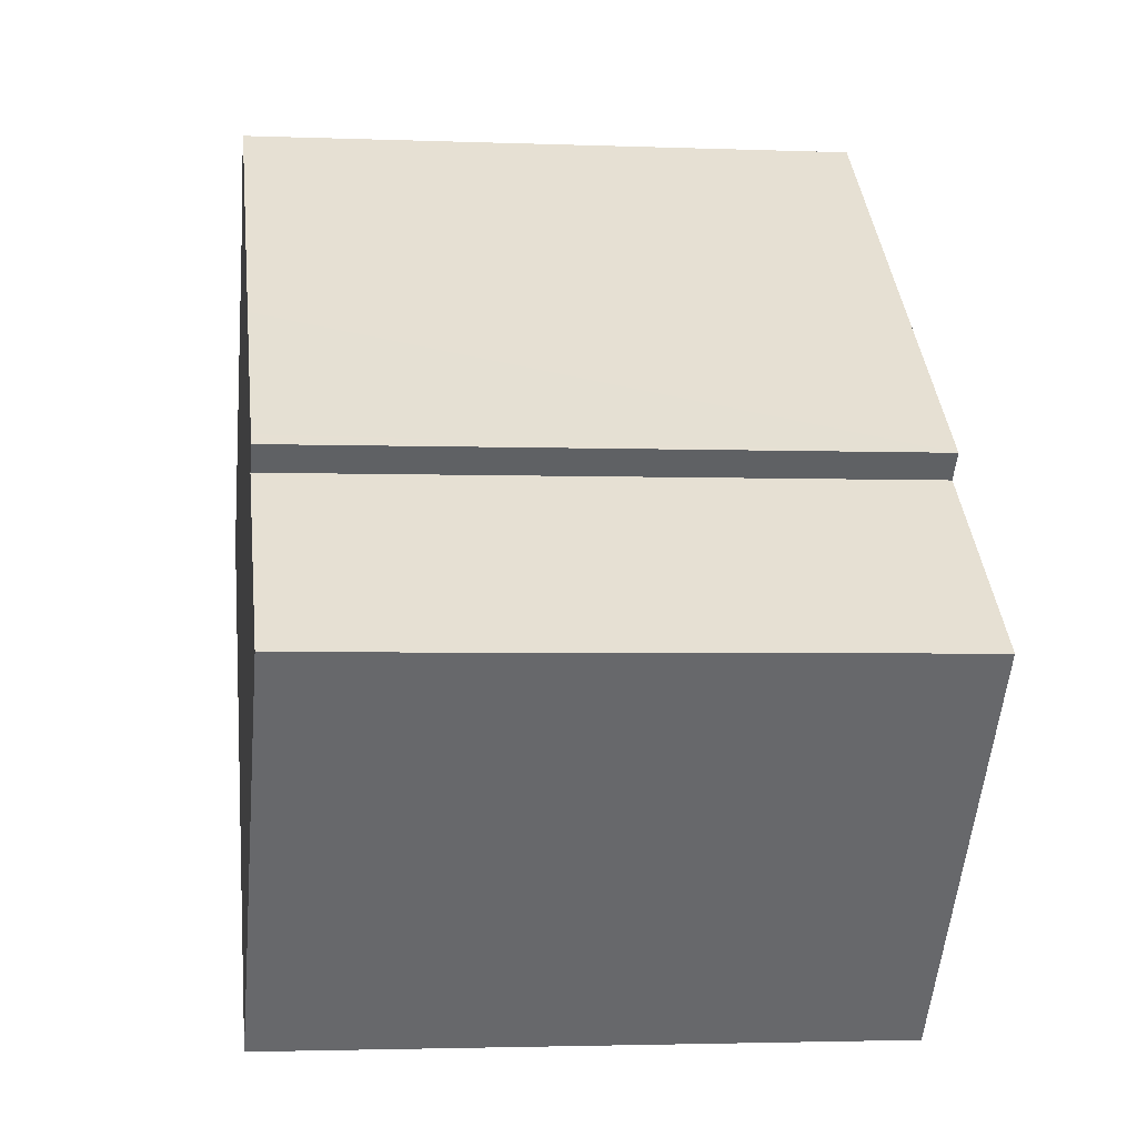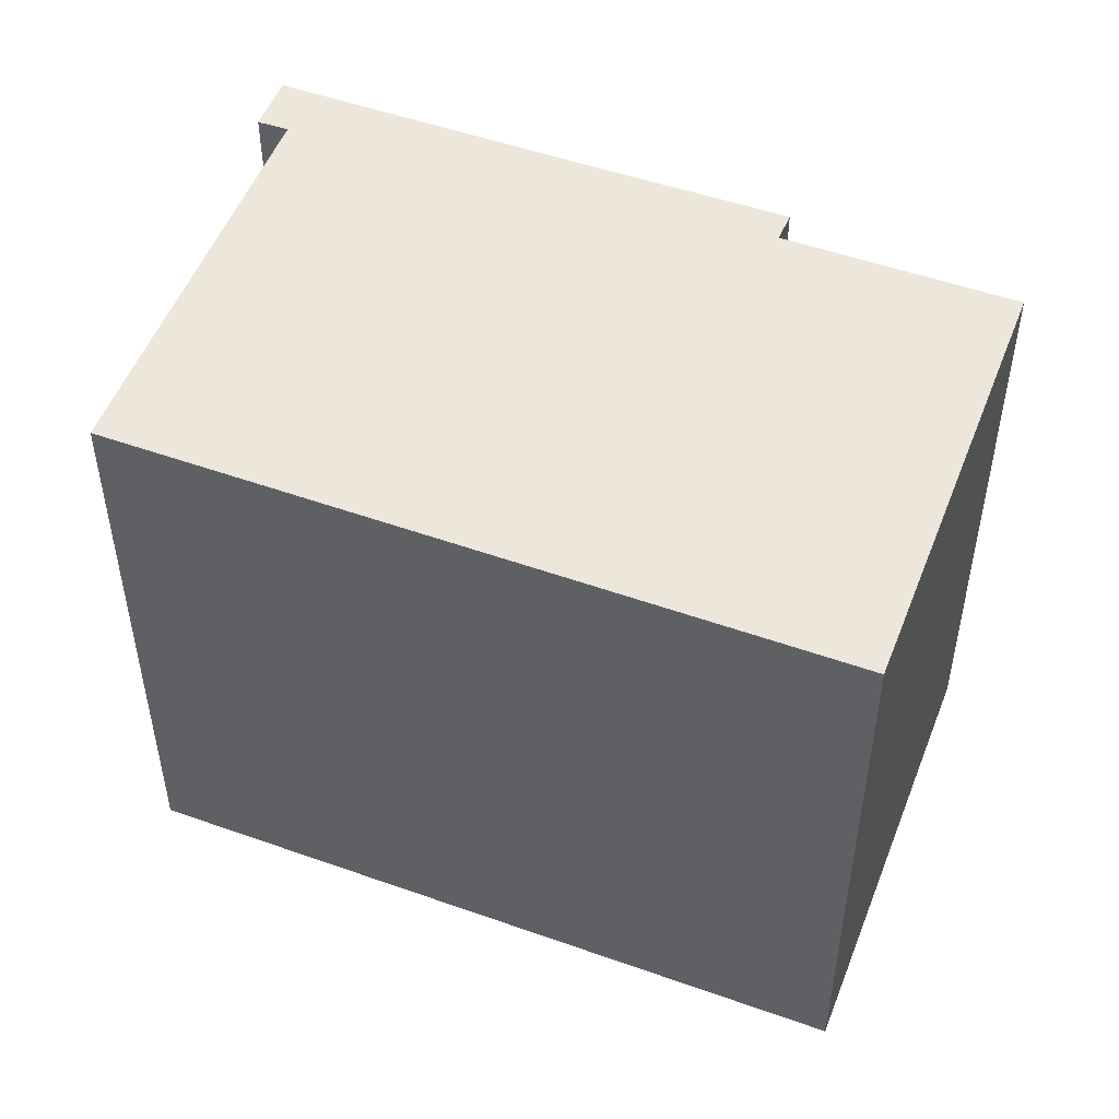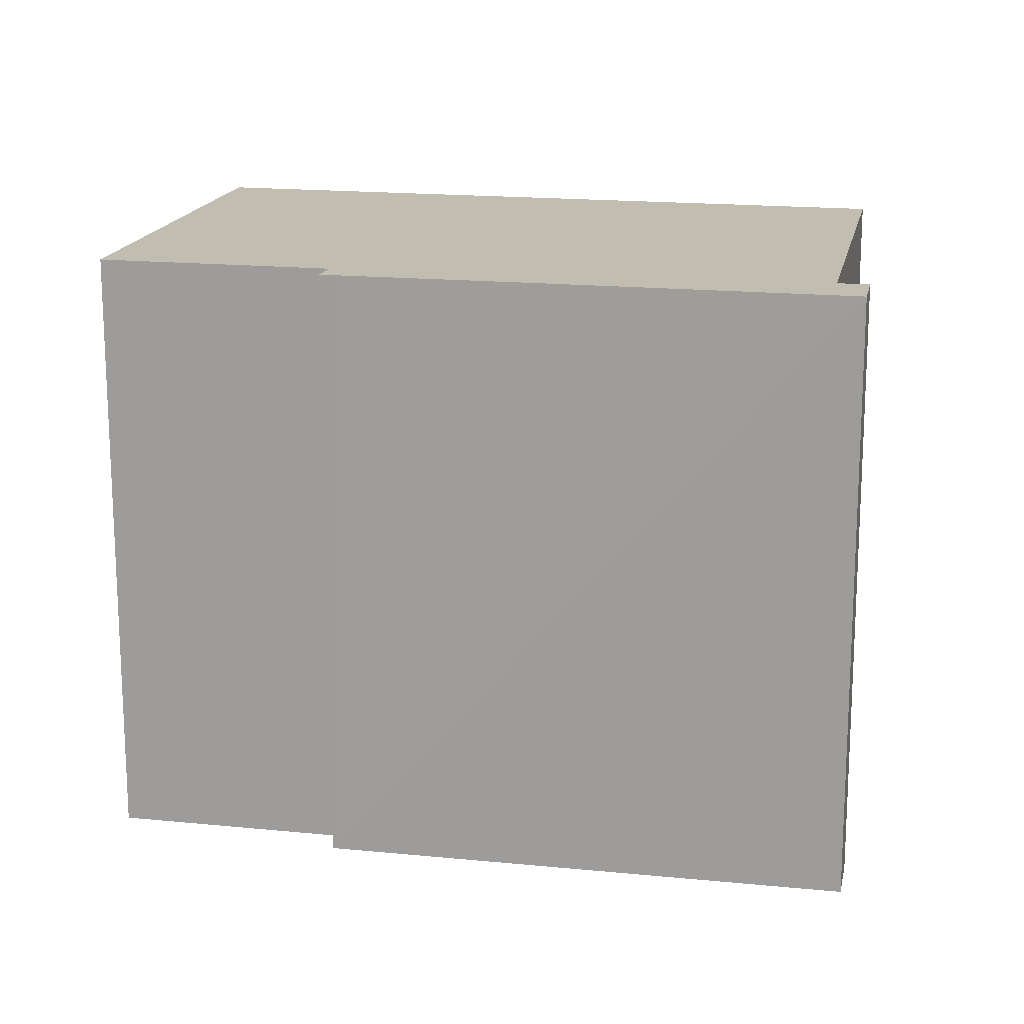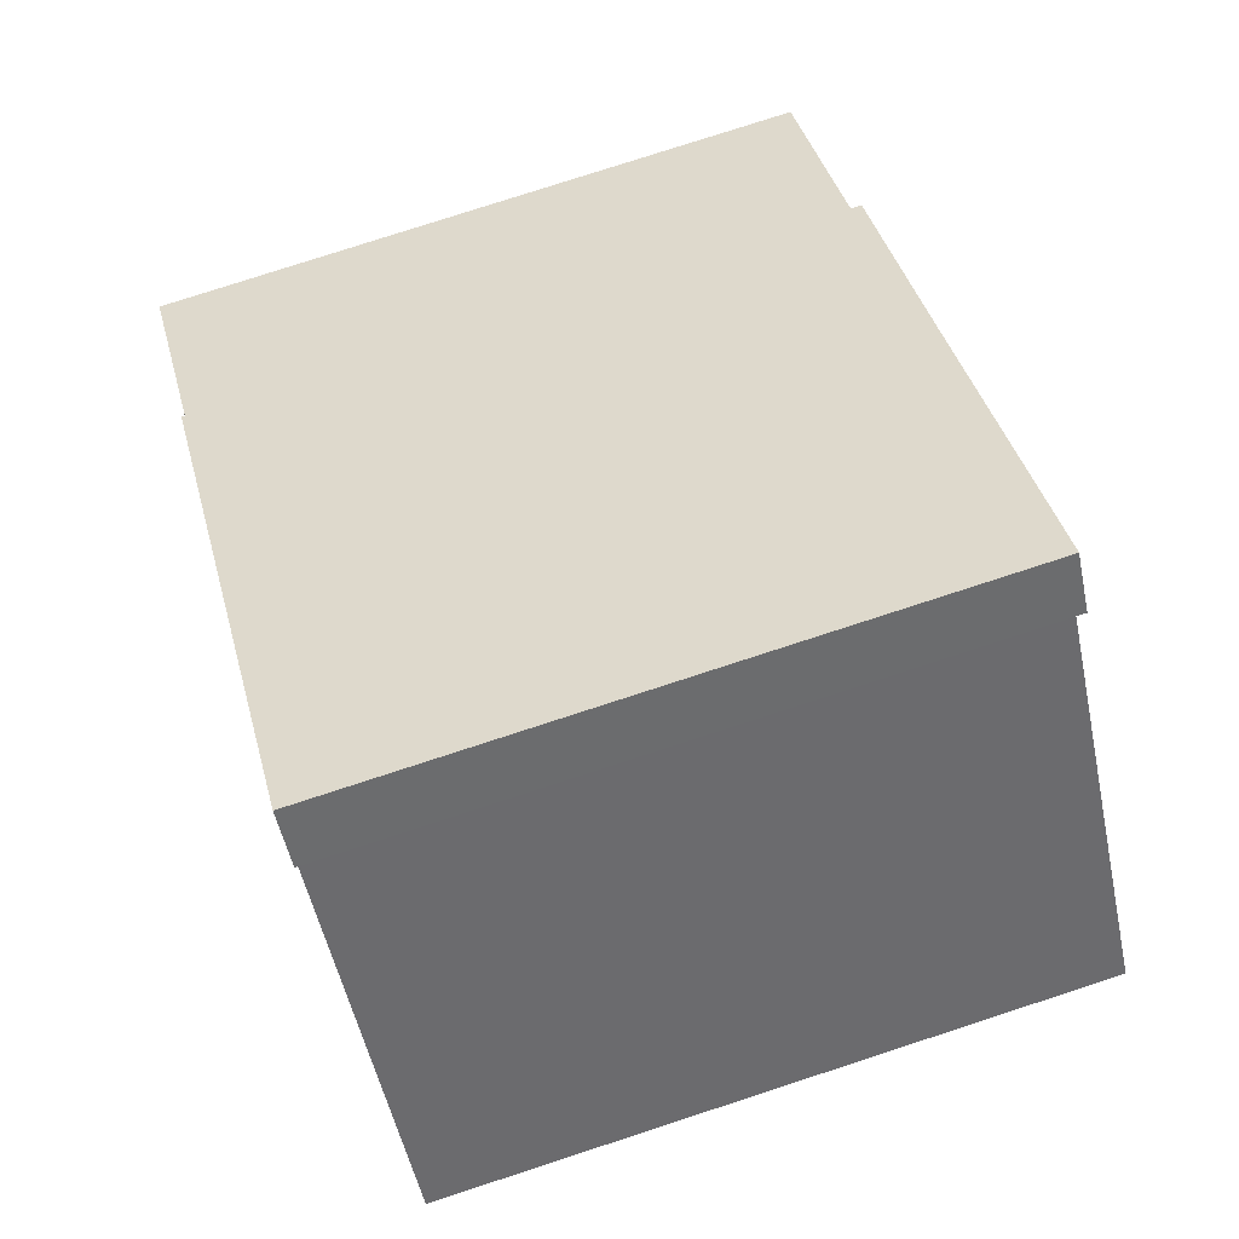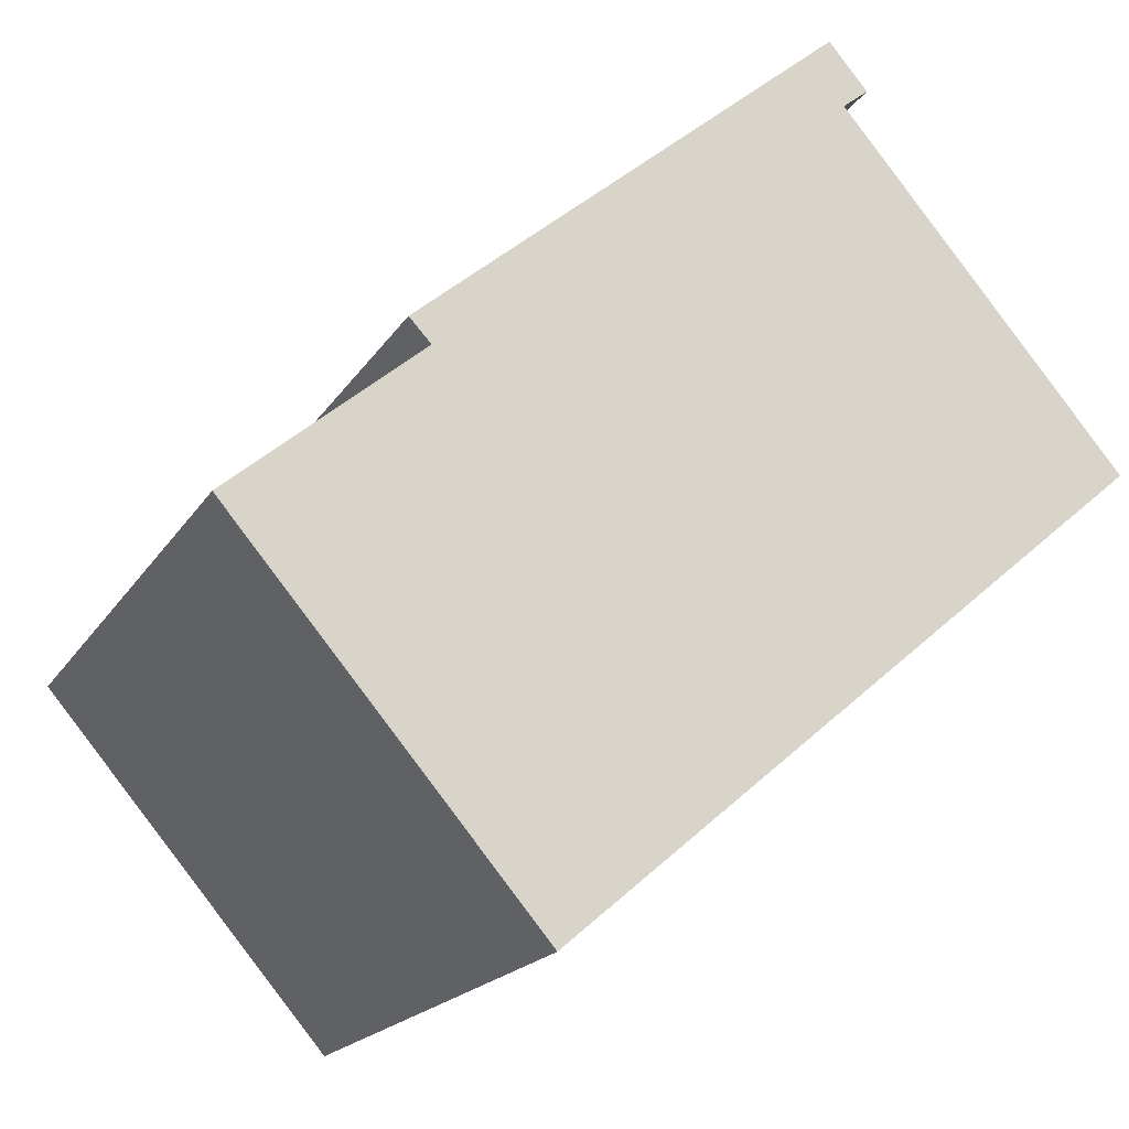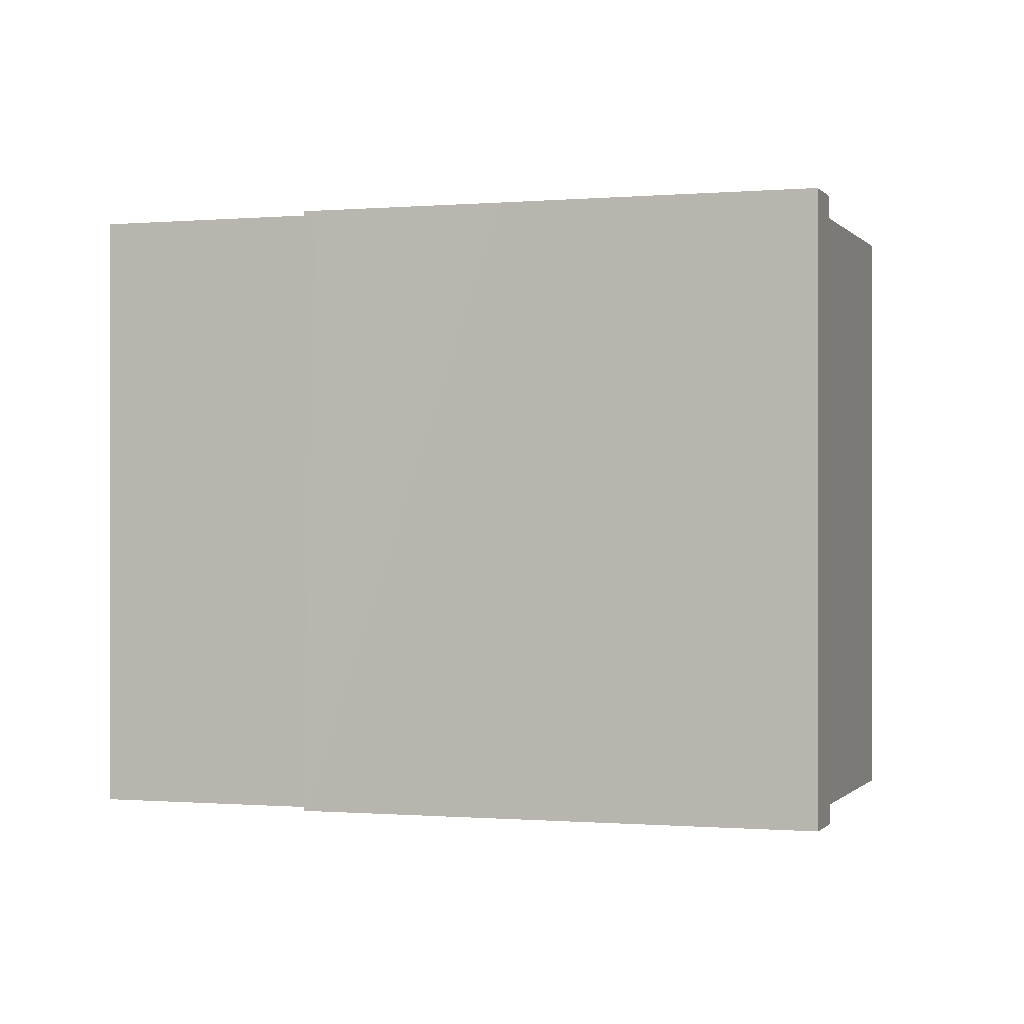
<metadata>
{"format":"obj","ext":"obj","renderer":"f3d","projection":"perspective","resolution":1024,"background":"white","views":[{"elev":-2.6,"azim":-97.9,"up":"+Z"},{"elev":51.5,"azim":160.5,"up":"+Y"},{"elev":17.0,"azim":-28.9,"up":"+Y"},{"elev":78.5,"azim":72.0,"up":"+Z"},{"elev":-18.4,"azim":-22.2,"up":"+Z"},{"elev":-0.4,"azim":-21.8,"up":"+Y"}]}
</metadata>
<code>
v  3.916 13.93 4.243
v  4.136 13.93 3.521
v  3.665 13.93 4.03
v  6.724 13.93 -7.9
v  0 13.93 8.531e-16
v  19.41 13.93 2.995
v  7.305 13.93 7.075
v  13.18 13.93 10.37
v  12.89 13.93 11.83
v  13.74 13.93 10.82
v  3.665 -2.468e-16 4.03
v  12.89 -7.243e-16 11.83
v  3.916 -2.598e-16 4.243
v  7.305 -4.332e-16 7.075
v  0 0 0
v  4.136 -2.156e-16 3.521
v  13.74 -6.625e-16 10.82
v  13.18 -6.349e-16 10.37
v  19.41 -1.834e-16 2.995
v  6.724 4.837e-16 -7.9
g defaultobject
f 1 2 3
f 2 4 5
f 4 2 6
f 6 2 1
f 6 1 7
f 6 7 8
f 8 7 9
f 8 9 10
f 11 1 3
f 1 11 7
f 7 11 9
f 9 11 12
f 12 11 13
f 12 13 14
f 15 2 5
f 2 15 16
f 12 10 9
f 10 12 17
f 18 6 8
f 6 18 19
f 17 8 10
f 8 17 18
f 19 4 6
f 4 19 20
f 20 5 4
f 5 20 15
f 16 3 2
f 3 16 11
f 14 17 12
f 17 14 18
f 18 14 19
f 19 14 20
f 20 14 16
f 16 14 13
f 16 13 11
f 20 16 15

</code>
